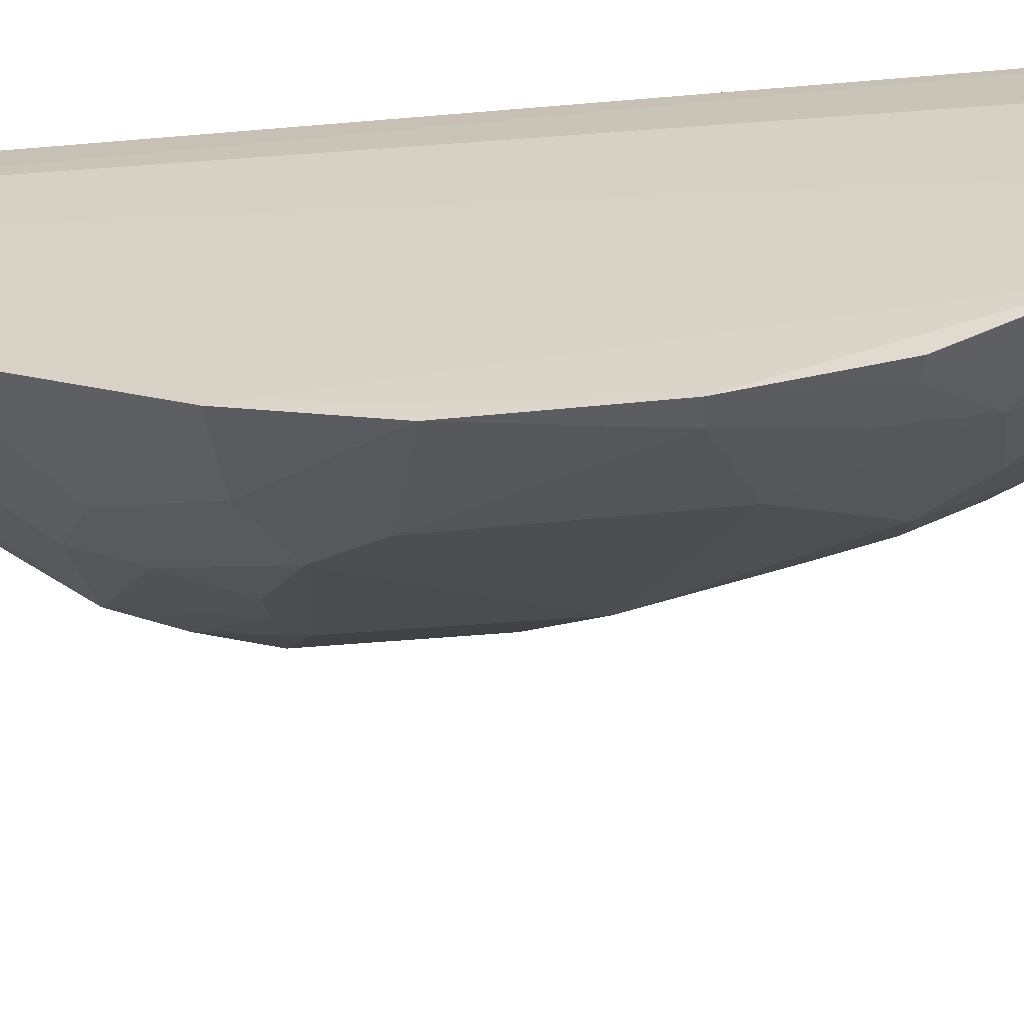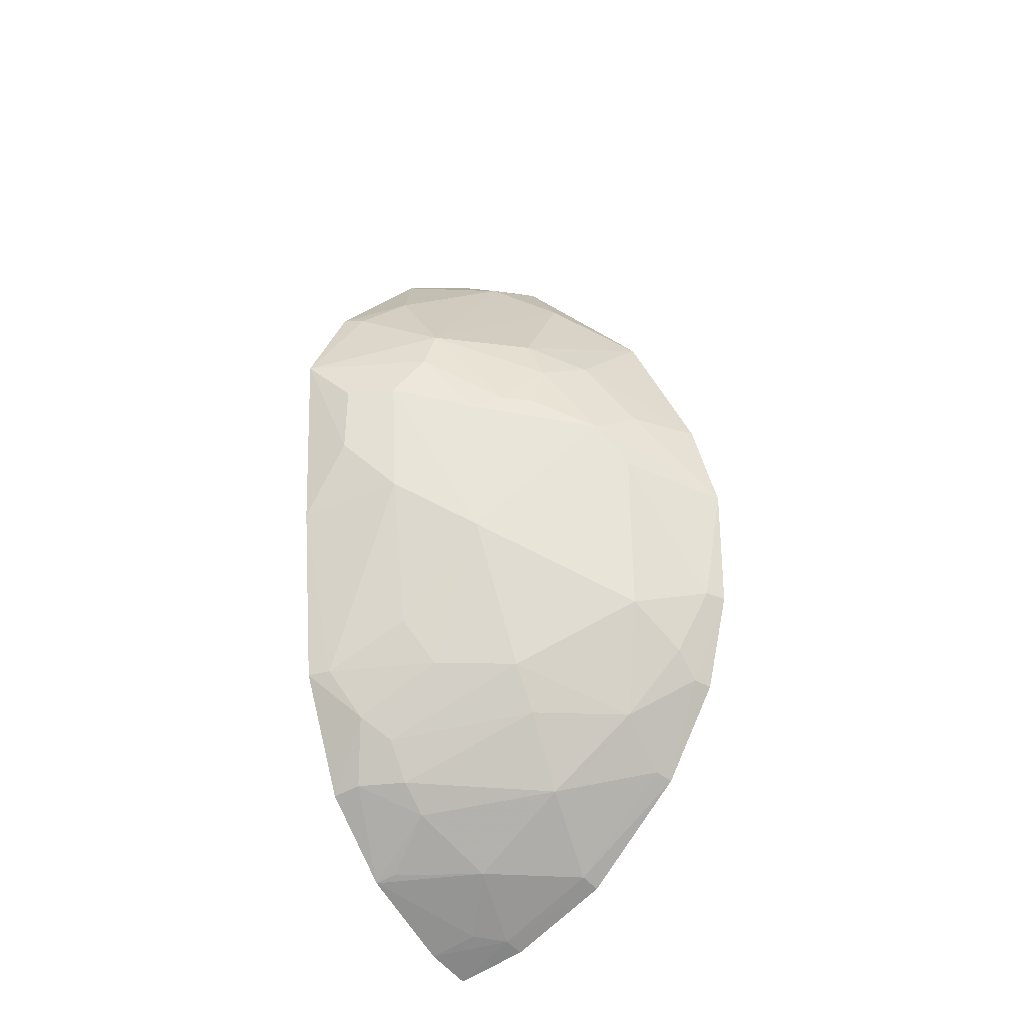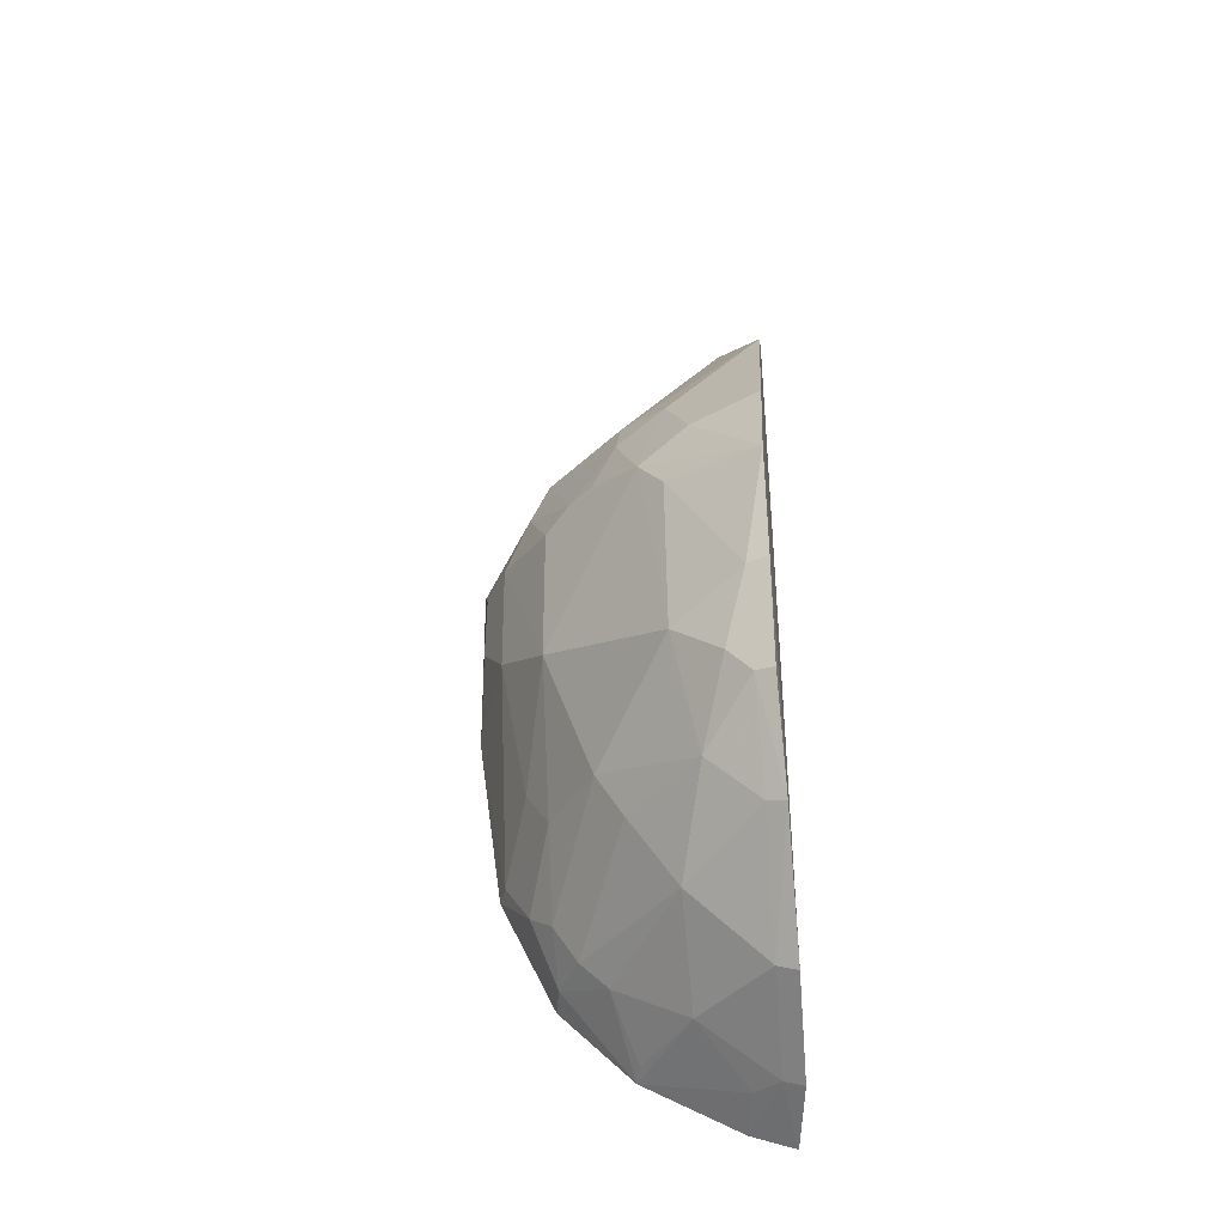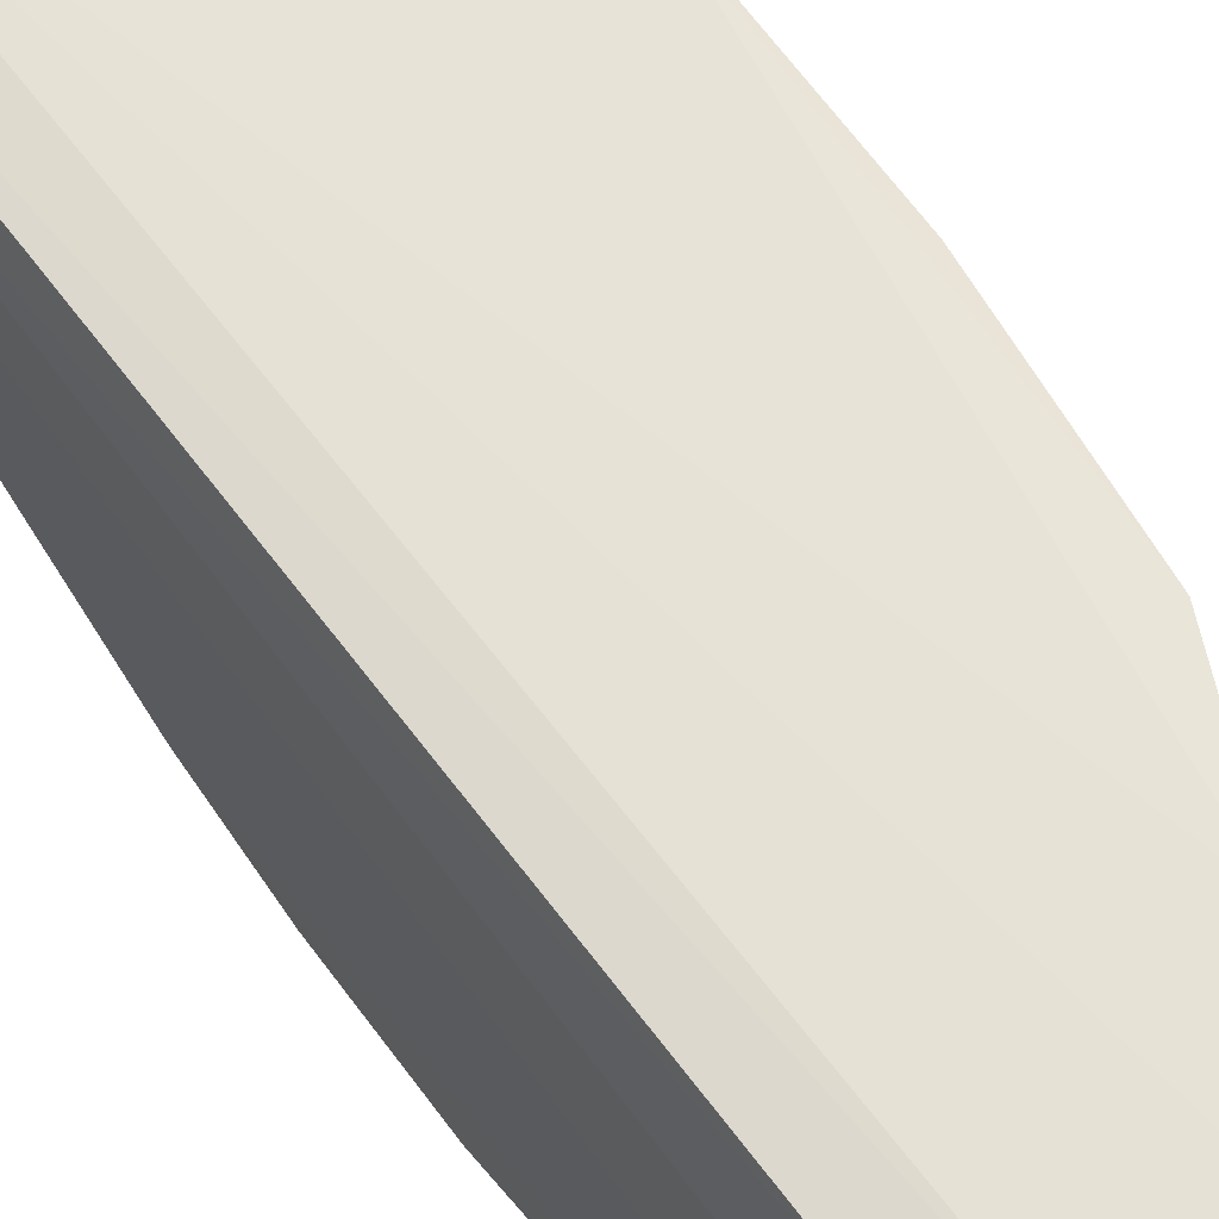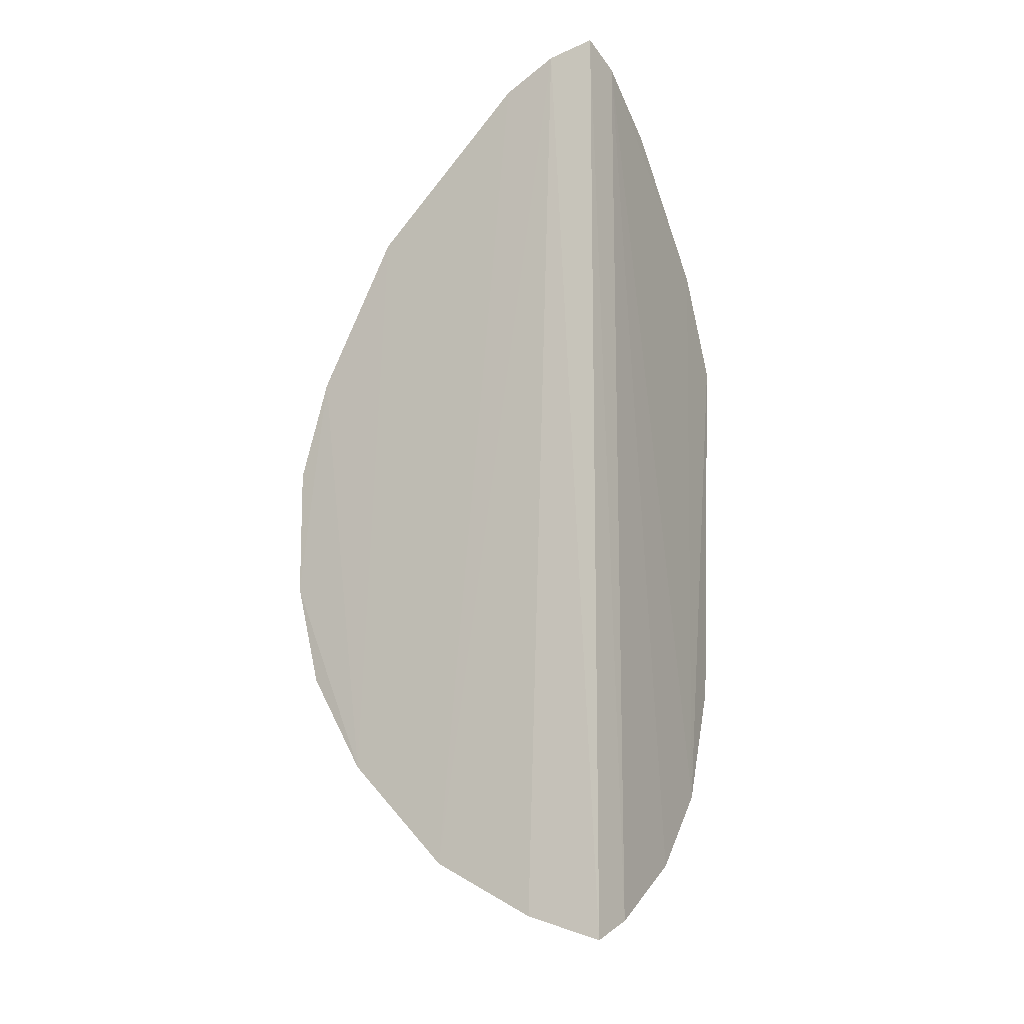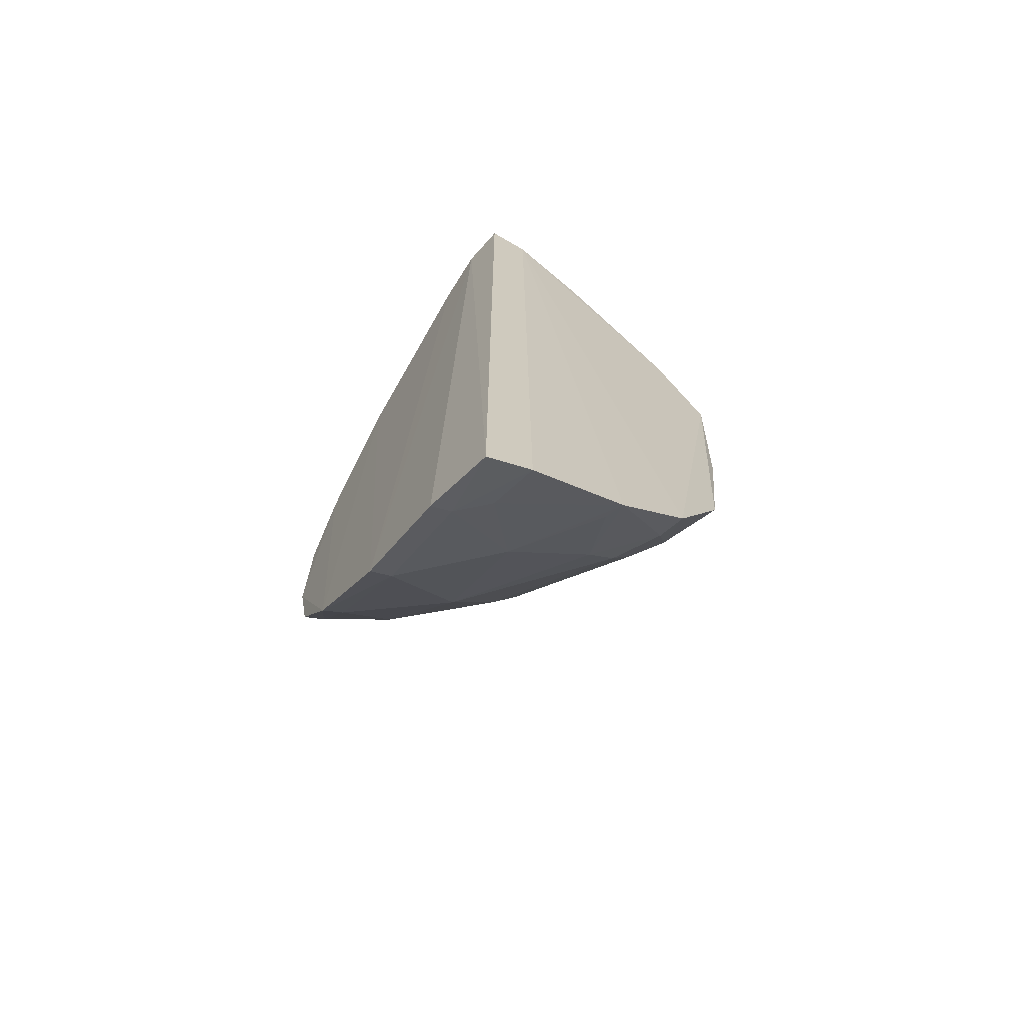
<metadata>
{"format":"obj","ext":"obj","renderer":"f3d","projection":"perspective","resolution":1024,"background":"white","views":[{"elev":-60.4,"azim":-84.7,"up":"+Z"},{"elev":-30.0,"azim":125.6,"up":"+Y"},{"elev":-39.9,"azim":-173.9,"up":"+Y"},{"elev":62.2,"azim":-36.3,"up":"+Z"},{"elev":-14.0,"azim":-62.4,"up":"+Y"},{"elev":-70.2,"azim":-34.5,"up":"+Y"}]}
</metadata>
<code>
v 0.2649 -0.2866 -0.1707
v 0.4184 -0.132 -0.1654
v 0.345 -0.2434 -0.1643
v 0.2629 0.2531 -0.1689
v 0.2592 -0.0006586 -0.3702
v 0.2863 0.243 -0.1654
v 0.259 -0.2735 -0.211
v 0.2977 -0.1545 -0.32
v 0.4346 0.08654 -0.1648
v 0.2895 -0.2759 -0.1663
v 0.2581 0.1422 -0.3094
v 0.2586 0.2451 -0.1937
v 0.3702 -0.1955 -0.2049
v 0.2581 -0.1858 -0.3242
v 0.3866 -0.2001 -0.1637
v 0.3837 -0.04265 -0.2665
v 0.3116 -0.2392 -0.2201
v 0.2702 -0.2692 -0.2086
v 0.3552 0.05555 -0.2899
v 0.387 0.1111 -0.2328
v 0.2841 0.2393 -0.1792
v 0.2595 -0.1315 -0.3561
v 0.2585 0.05608 -0.3533
v 0.258 -0.2435 -0.268
v 0.403 0.1438 -0.1648
v 0.3982 -0.159 -0.1914
v 0.3836 -0.1962 -0.1794
v 0.4287 0.01893 -0.1934
v 0.3544 -0.2117 -0.2056
v 0.2854 -0.267 -0.1939
v 0.3123 0.01283 -0.3348
v 0.3402 0.112 -0.2758
v 0.259 -0.07383 -0.3698
v 0.27 -0.1297 -0.3518
v 0.2582 0.2283 -0.2234
v 0.3121 -0.1986 -0.2747
v 0.2694 -0.239 -0.2657
v 0.3991 0.1408 -0.1778
v 0.333 0.2149 -0.1657
v 0.3973 -0.1023 -0.2216
v 0.3546 -0.1301 -0.2763
v 0.3844 -0.1724 -0.204
v 0.4327 -0.02677 -0.1682
v 0.4141 0.05886 -0.2204
v 0.3421 -0.2398 -0.1754
v 0.3273 0.03836 -0.3207
v 0.342 0.08508 -0.2897
v 0.2711 -0.07333 -0.3643
v 0.2685 -0.1826 -0.3203
v 0.2839 0.1819 -0.2599
v 0.2985 0.2112 -0.2168
v 0.37 0.1664 -0.1908
v 0.4139 -0.1309 -0.178
v 0.413 -0.0127 -0.2234
v 0.383 -0.129 -0.2351
v 0.3113 -0.08722 -0.3354
v 0.3392 -0.1569 -0.2773
v 0.3983 0.08543 -0.2326
v 0.4281 0.05891 -0.1939
v 0.3844 0.04563 -0.2634
v 0.2984 0.05479 -0.3331
v 0.3701 0.05561 -0.2755
v 0.313 0.09796 -0.3039
v 0.2835 -0.1136 -0.3493
f 10 3 6
f 10 6 4
f 10 4 1
f 12 7 1
f 12 1 4
f 15 6 3
f 15 2 9
f 18 10 1
f 18 1 7
f 21 12 4
f 21 4 6
f 23 14 11
f 24 11 14
f 24 7 12
f 24 18 7
f 25 15 9
f 25 6 15
f 26 2 15
f 27 15 3
f 27 26 15
f 29 27 3
f 29 13 27
f 30 18 17
f 30 17 3
f 30 3 10
f 30 10 18
f 33 22 14
f 33 23 5
f 33 14 23
f 34 14 22
f 34 22 33
f 35 24 12
f 35 11 24
f 36 29 17
f 36 13 29
f 37 17 18
f 37 18 24
f 37 36 17
f 37 24 14
f 38 25 9
f 38 9 20
f 39 21 6
f 39 6 25
f 42 27 13
f 42 26 27
f 43 28 9
f 43 9 2
f 45 29 3
f 45 3 17
f 45 17 29
f 46 31 5
f 47 32 20
f 47 19 46
f 48 33 5
f 48 5 31
f 49 34 8
f 49 14 34
f 49 8 36
f 49 37 14
f 49 36 37
f 50 32 11
f 50 11 35
f 50 20 32
f 51 35 12
f 51 12 21
f 51 21 39
f 51 50 35
f 51 20 50
f 52 39 25
f 52 25 38
f 52 51 39
f 52 38 20
f 52 20 51
f 53 2 26
f 53 43 2
f 54 40 16
f 54 53 40
f 54 28 43
f 54 43 53
f 54 44 28
f 54 16 44
f 55 42 41
f 55 26 42
f 55 53 26
f 55 40 53
f 55 41 16
f 55 16 40
f 56 41 8
f 56 16 41
f 56 48 31
f 56 46 16
f 56 31 46
f 57 36 8
f 57 8 41
f 57 13 36
f 57 42 13
f 57 41 42
f 58 20 9
f 58 9 44
f 59 44 9
f 59 9 28
f 59 28 44
f 60 44 16
f 60 58 44
f 60 16 46
f 61 46 5
f 61 5 23
f 62 47 20
f 62 19 47
f 62 20 58
f 62 58 60
f 62 60 46
f 62 46 19
f 63 11 32
f 63 32 47
f 63 47 46
f 63 46 61
f 63 61 23
f 63 23 11
f 64 34 33
f 64 33 48
f 64 48 56
f 64 56 8
f 64 8 34

</code>
